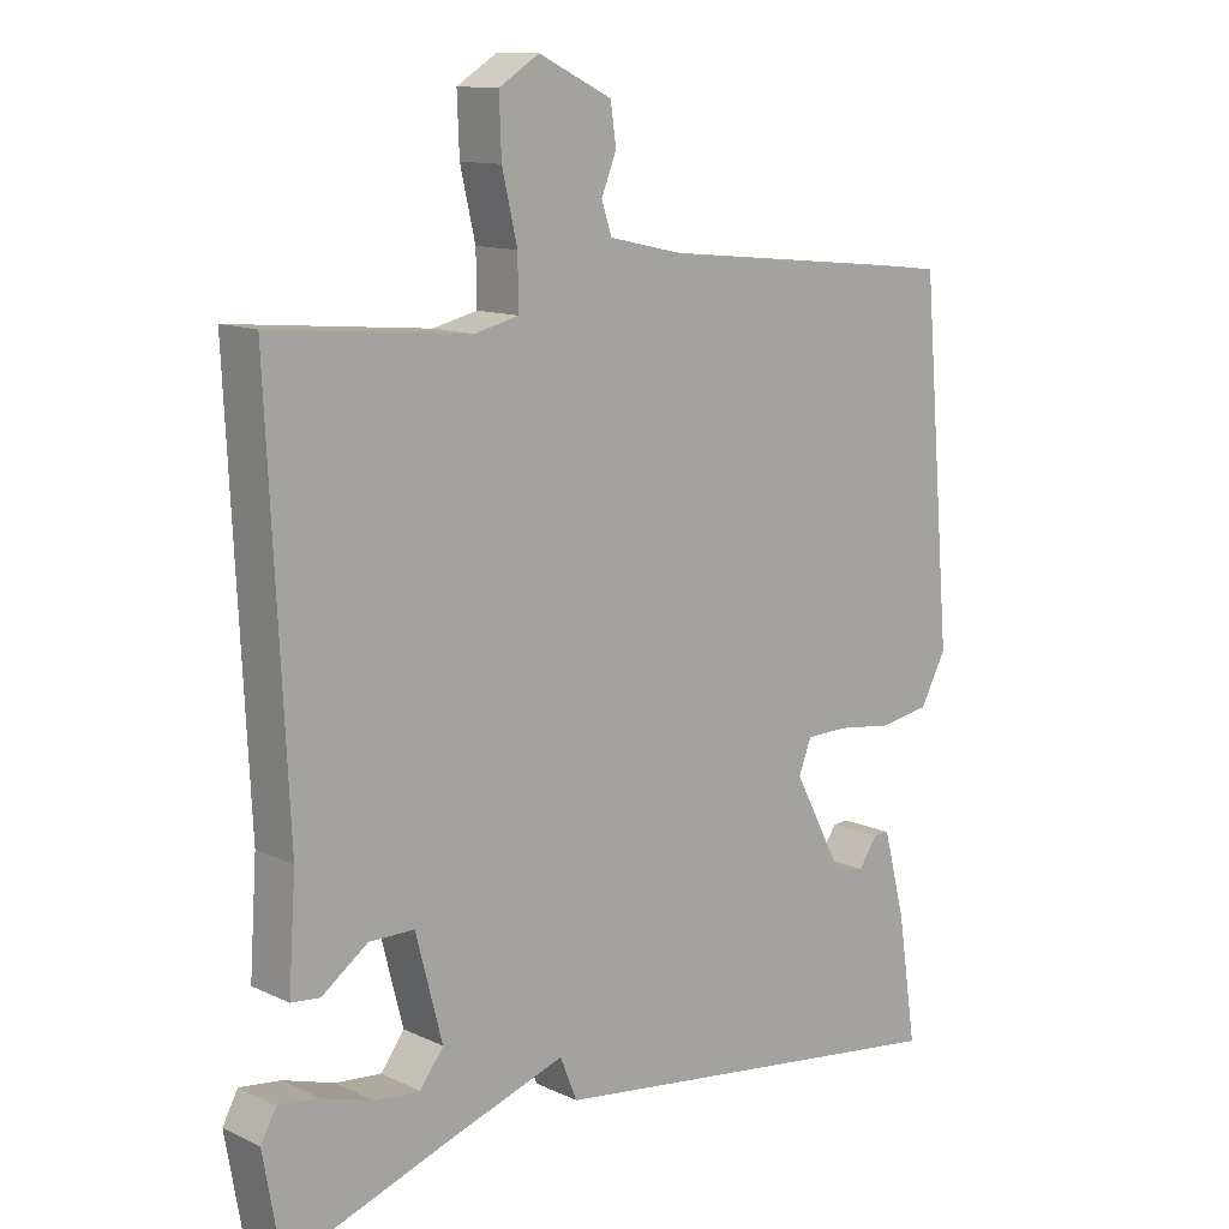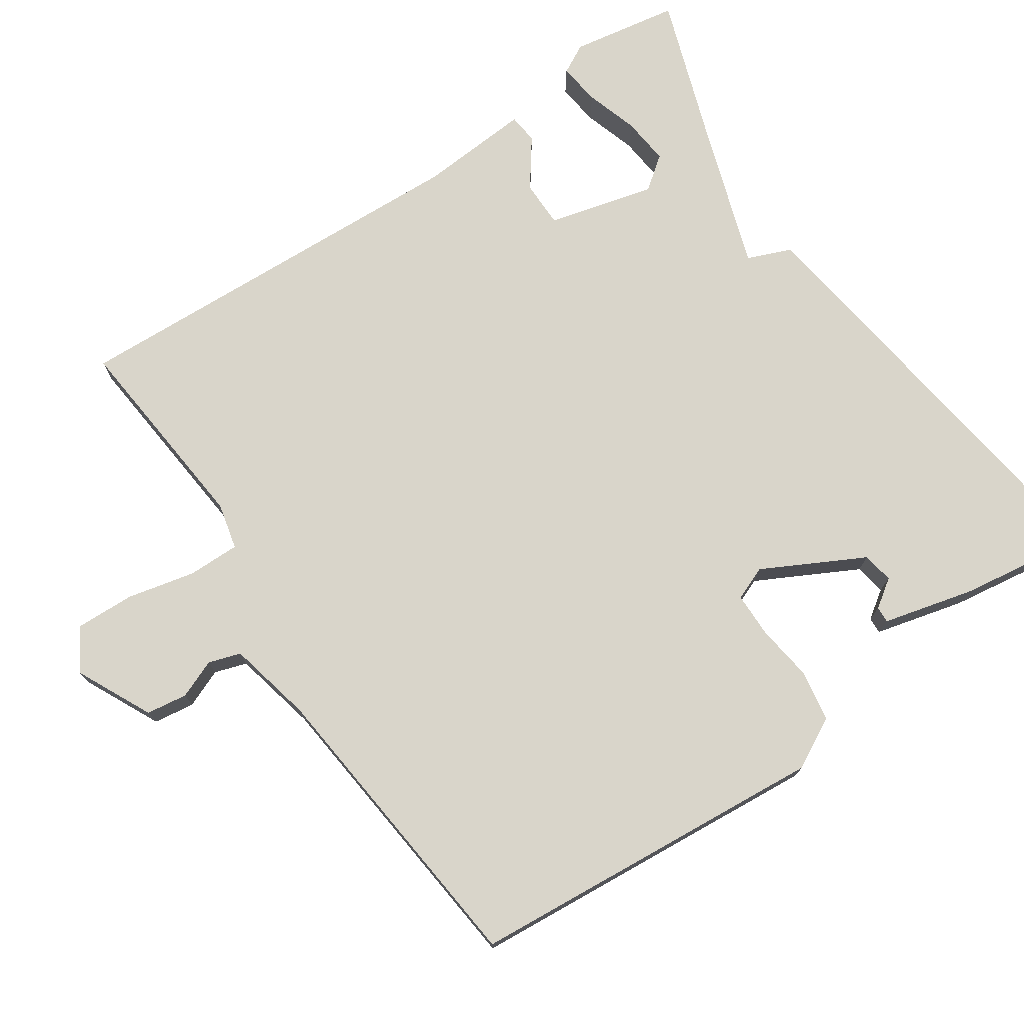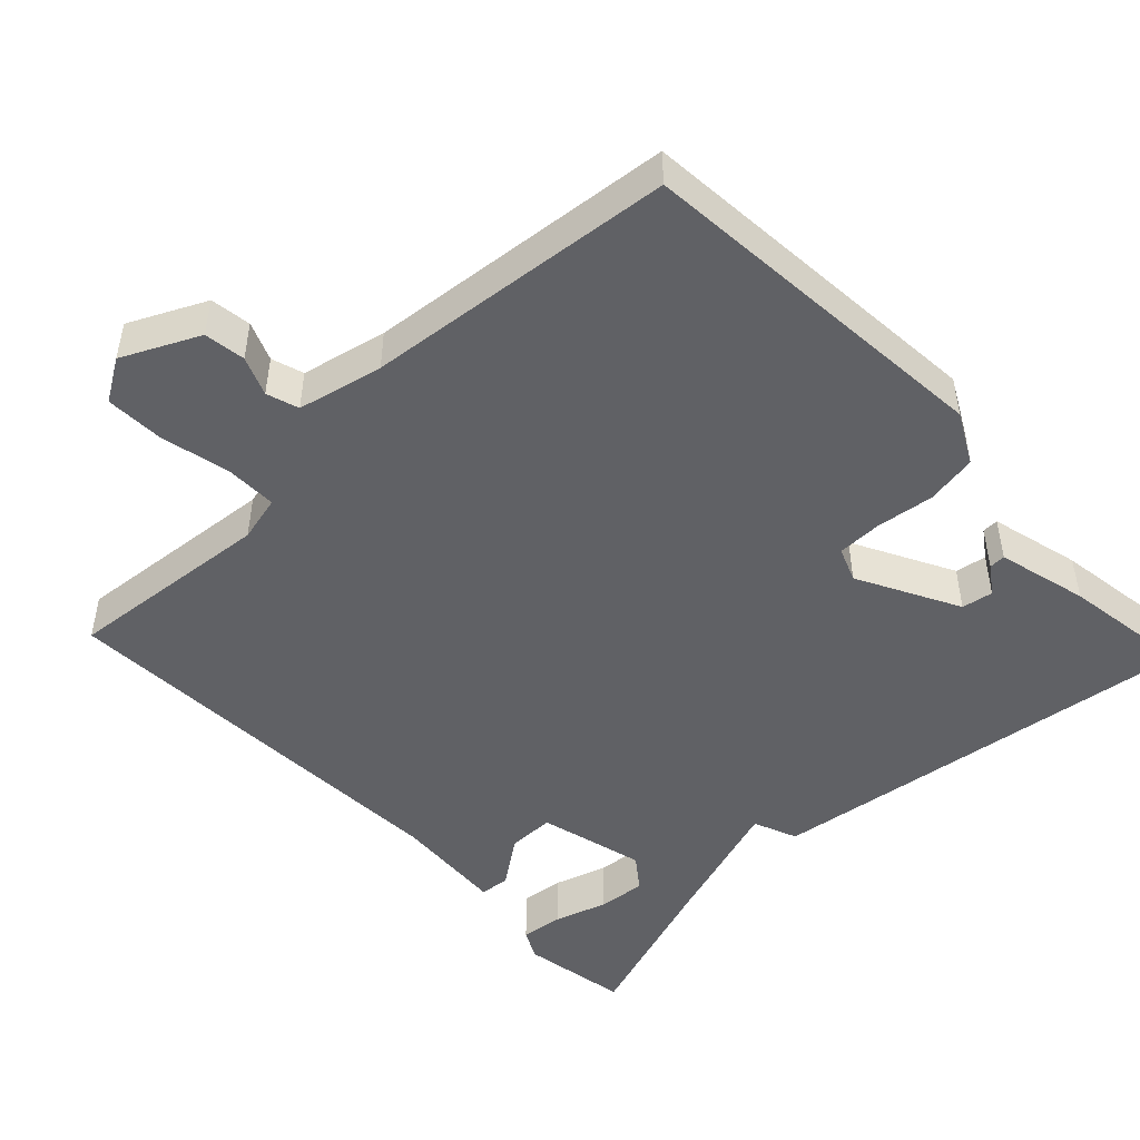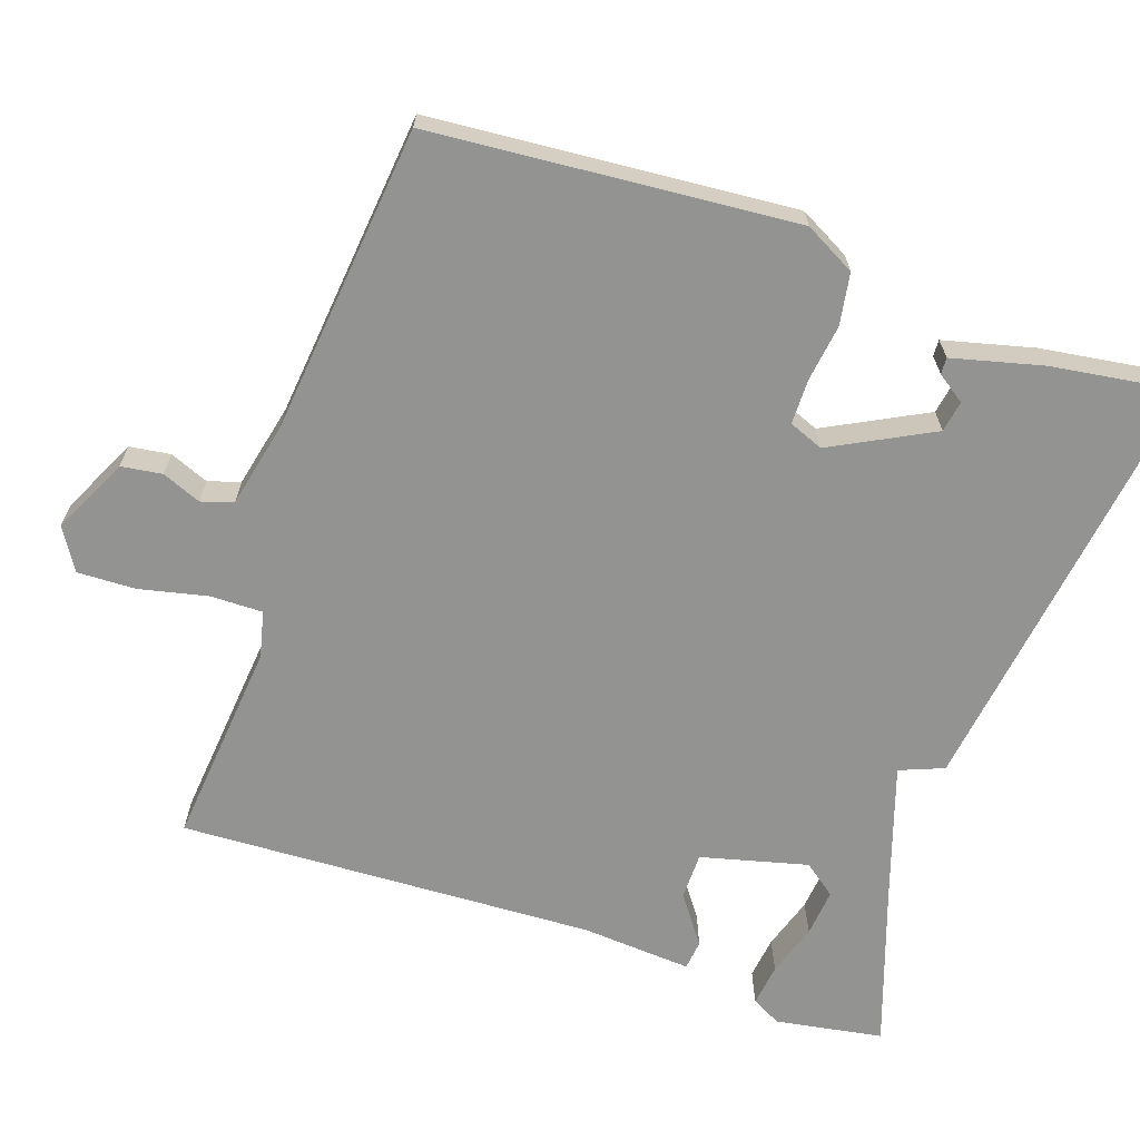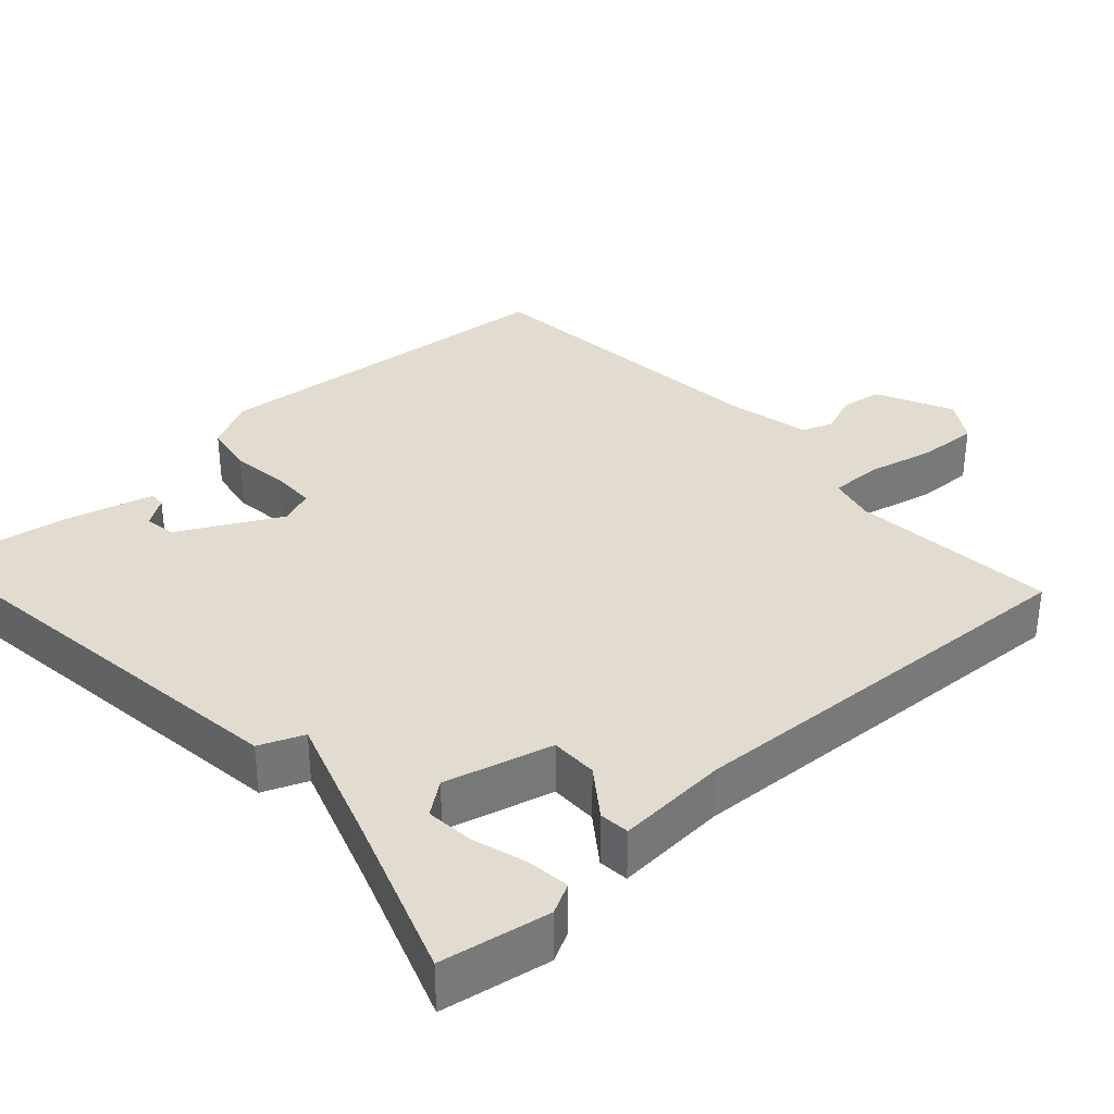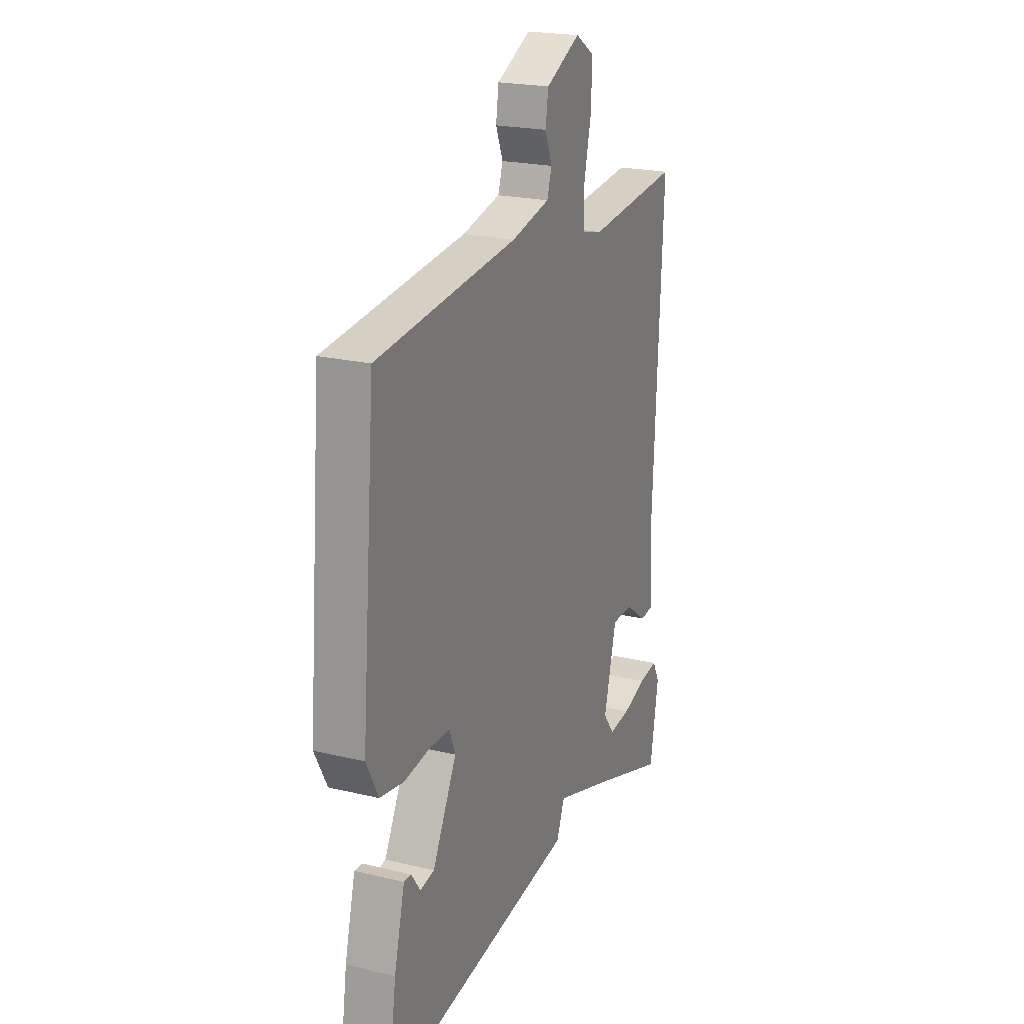
<metadata>
{"format":"obj","ext":"obj","renderer":"f3d","projection":"perspective","resolution":1024,"background":"white","views":[{"elev":12.1,"azim":-42.3,"up":"+Z"},{"elev":74.6,"azim":55.7,"up":"+Y"},{"elev":-48.6,"azim":43.4,"up":"+Y"},{"elev":-66.6,"azim":70.8,"up":"+Y"},{"elev":34.2,"azim":-132.2,"up":"+Y"},{"elev":21.8,"azim":112.9,"up":"+Z"}]}
</metadata>
<code>
v -0.5 0.07 -0.5
v -0.525 0.07 -0.356
v -0.504 0.07 -0.316
v -0.447 0.07 -0.323
v -0.376 0.07 -0.345
v -0.312 0.07 -0.351
v -0.279 0.07 -0.307
v -0.316 0.07 -0.164
v -0.379 0.07 -0.164
v -0.443 0.07 -0.211
v -0.483 0.07 -0.207
v -0.473 0.07 -0.058
v -0.5 0.07 0.5
v -0.224 0.07 0.475
v -0.162 0.07 0.49
v -0.163 0.07 0.56
v -0.184 0.07 0.651
v -0.187 0.07 0.73
v -0.131 0.07 0.765
v -0.029 0.07 0.716
v -0.021 0.07 0.661
v -0.042 0.07 0.609
v -0.028 0.07 0.566
v 0.086 0.07 0.541
v 0.5 0.07 0.5
v 0.542 0.07 0.014
v 0.506 0.07 -0.054
v 0.437 0.07 -0.066
v 0.36 0.07 -0.056
v 0.3 0.07 -0.057
v 0.282 0.07 -0.103
v 0.353 0.07 -0.238
v 0.395 0.07 -0.245
v 0.421 0.07 -0.207
v 0.443 0.07 -0.206
v 0.474 0.07 -0.327
v 0.5 0.07 -0.5
v -0.083 0.07 -0.424
v -0.107 0.07 -0.365
v -0.283 0.07 -0.424
v -0.5 0 -0.5
v -0.525 0 -0.356
v -0.504 0 -0.316
v -0.447 0 -0.323
v -0.376 0 -0.345
v -0.312 0 -0.351
v -0.279 0 -0.307
v -0.316 0 -0.164
v -0.379 0 -0.164
v -0.443 0 -0.211
v -0.483 0 -0.207
v -0.473 0 -0.058
v -0.5 0 0.5
v -0.224 0 0.475
v -0.162 0 0.49
v -0.163 0 0.56
v -0.184 0 0.651
v -0.187 0 0.73
v -0.131 0 0.765
v -0.029 0 0.716
v -0.021 0 0.661
v -0.042 0 0.609
v -0.028 0 0.566
v 0.086 0 0.541
v 0.5 0 0.5
v 0.542 0 0.014
v 0.506 0 -0.054
v 0.437 0 -0.066
v 0.36 0 -0.056
v 0.3 0 -0.057
v 0.282 0 -0.103
v 0.353 0 -0.238
v 0.395 0 -0.245
v 0.421 0 -0.207
v 0.443 0 -0.206
v 0.474 0 -0.327
v 0.5 0 -0.5
v -0.083 0 -0.424
v -0.107 0 -0.365
v -0.283 0 -0.424
f 36 37 38 39
f 33 34 35 36
f 32 33 36 39
f 31 32 39
f 30 31 39 40
f 27 28 29
f 26 27 29
f 25 26 29
f 24 25 29
f 23 24 29 30
f 20 21 22
f 19 20 22
f 18 19 22
f 17 18 22
f 16 17 22
f 15 16 22 23
f 12 13 14
f 12 14 15
f 11 12 15
f 10 11 15
f 9 10 15
f 15 23 30
f 9 15 30
f 8 9 30
f 3 4 5
f 2 3 5
f 1 2 5
f 40 1 5
f 40 5 6
f 30 40 6 7
f 7 8 30
f 79 78 77 76
f 76 75 74 73
f 79 76 73 72
f 79 72 71
f 80 79 71 70
f 69 68 67
f 69 67 66
f 69 66 65
f 69 65 64
f 70 69 64 63
f 62 61 60
f 62 60 59
f 62 59 58
f 62 58 57
f 62 57 56
f 63 62 56 55
f 54 53 52
f 55 54 52
f 55 52 51
f 55 51 50
f 55 50 49
f 70 63 55
f 70 55 49
f 70 49 48
f 45 44 43
f 45 43 42
f 45 42 41
f 45 41 80
f 46 45 80
f 47 46 80 70
f 70 48 47
f 1 41 42 2
f 2 42 43 3
f 3 43 44 4
f 4 44 45 5
f 5 45 46 6
f 6 46 47 7
f 7 47 48 8
f 8 48 49 9
f 9 49 50 10
f 10 50 51 11
f 11 51 52 12
f 12 52 53 13
f 13 53 54 14
f 14 54 55 15
f 15 55 56 16
f 16 56 57 17
f 17 57 58 18
f 18 58 59 19
f 19 59 60 20
f 20 60 61 21
f 21 61 62 22
f 22 62 63 23
f 23 63 64 24
f 24 64 65 25
f 25 65 66 26
f 26 66 67 27
f 27 67 68 28
f 28 68 69 29
f 29 69 70 30
f 30 70 71 31
f 31 71 72 32
f 32 72 73 33
f 33 73 74 34
f 34 74 75 35
f 35 75 76 36
f 36 76 77 37
f 37 77 78 38
f 38 78 79 39
f 39 79 80 40
f 40 80 41 1

</code>
